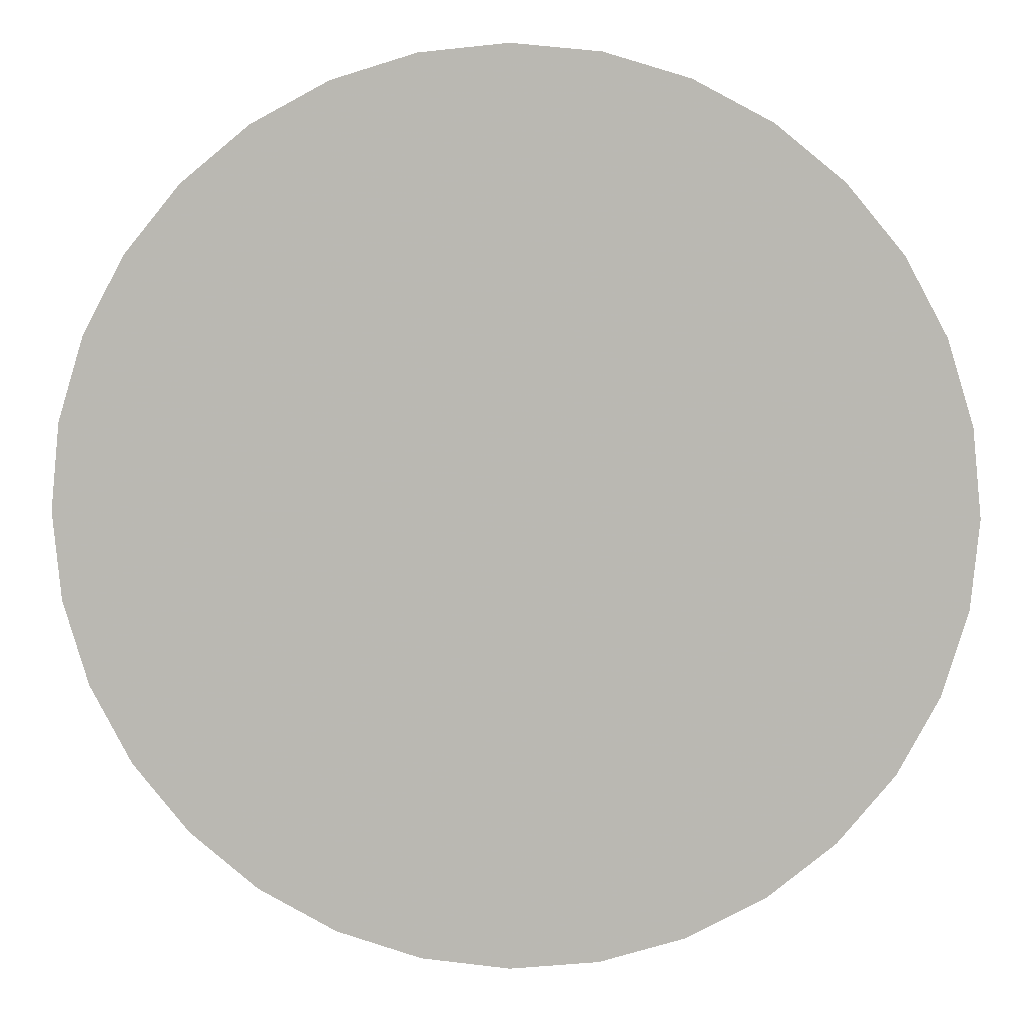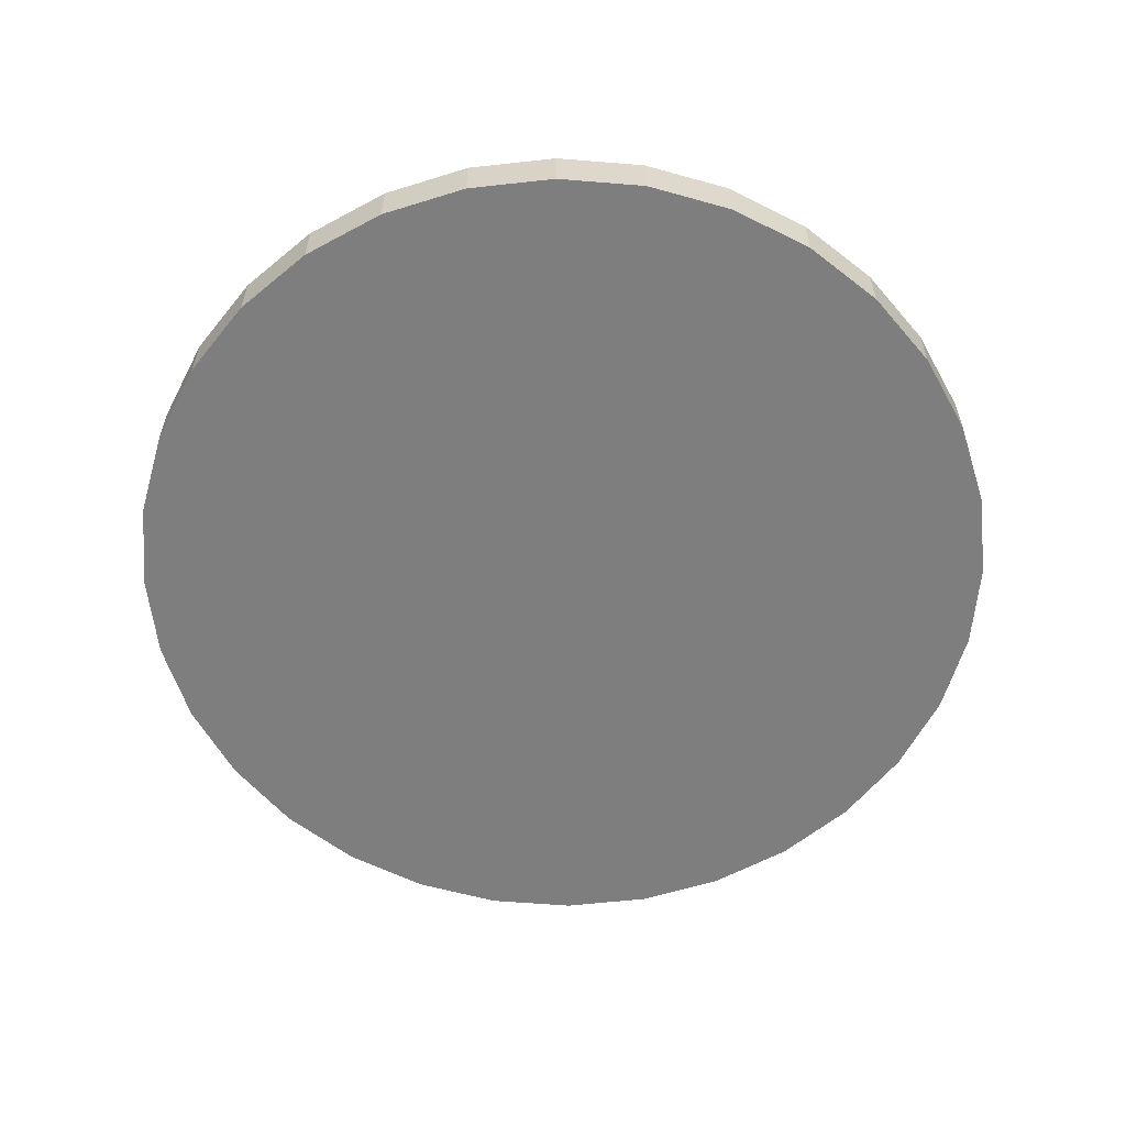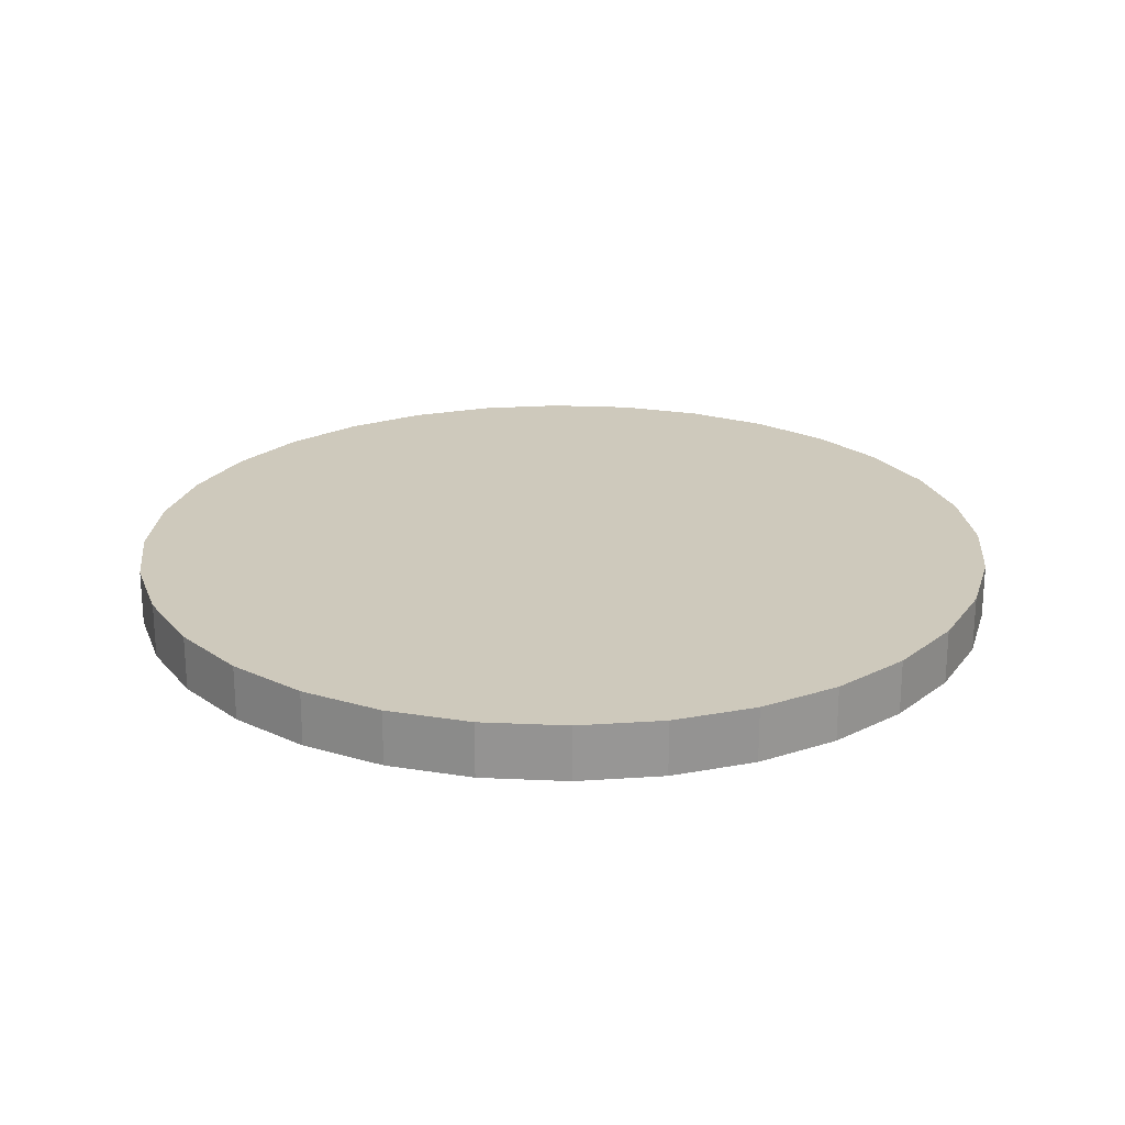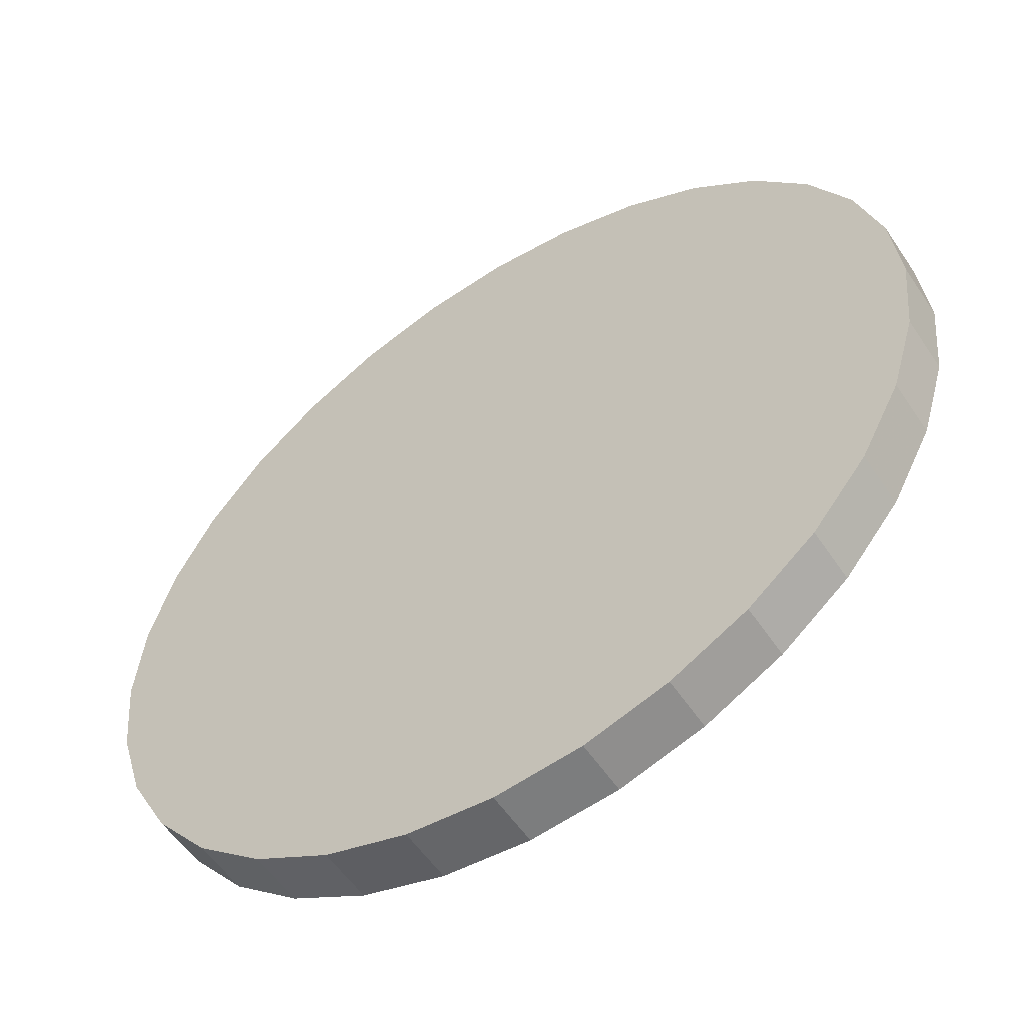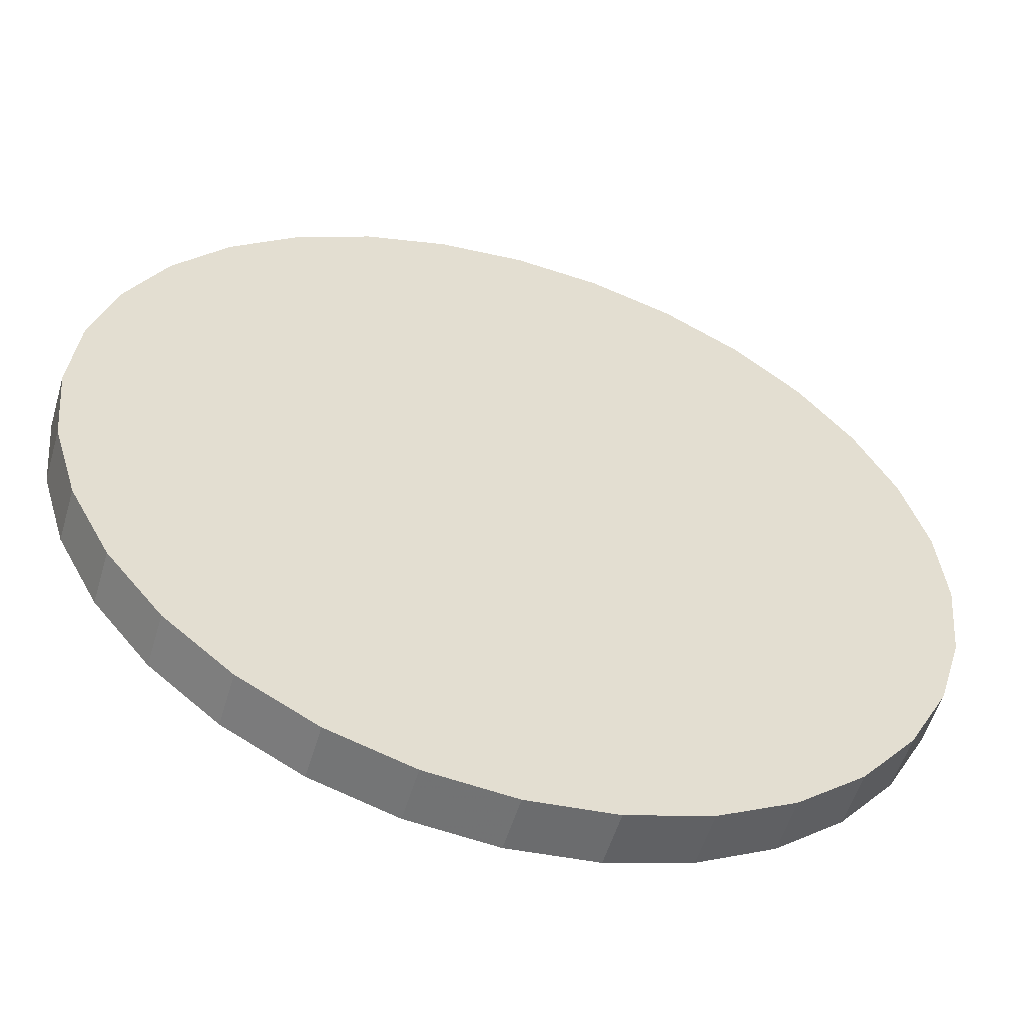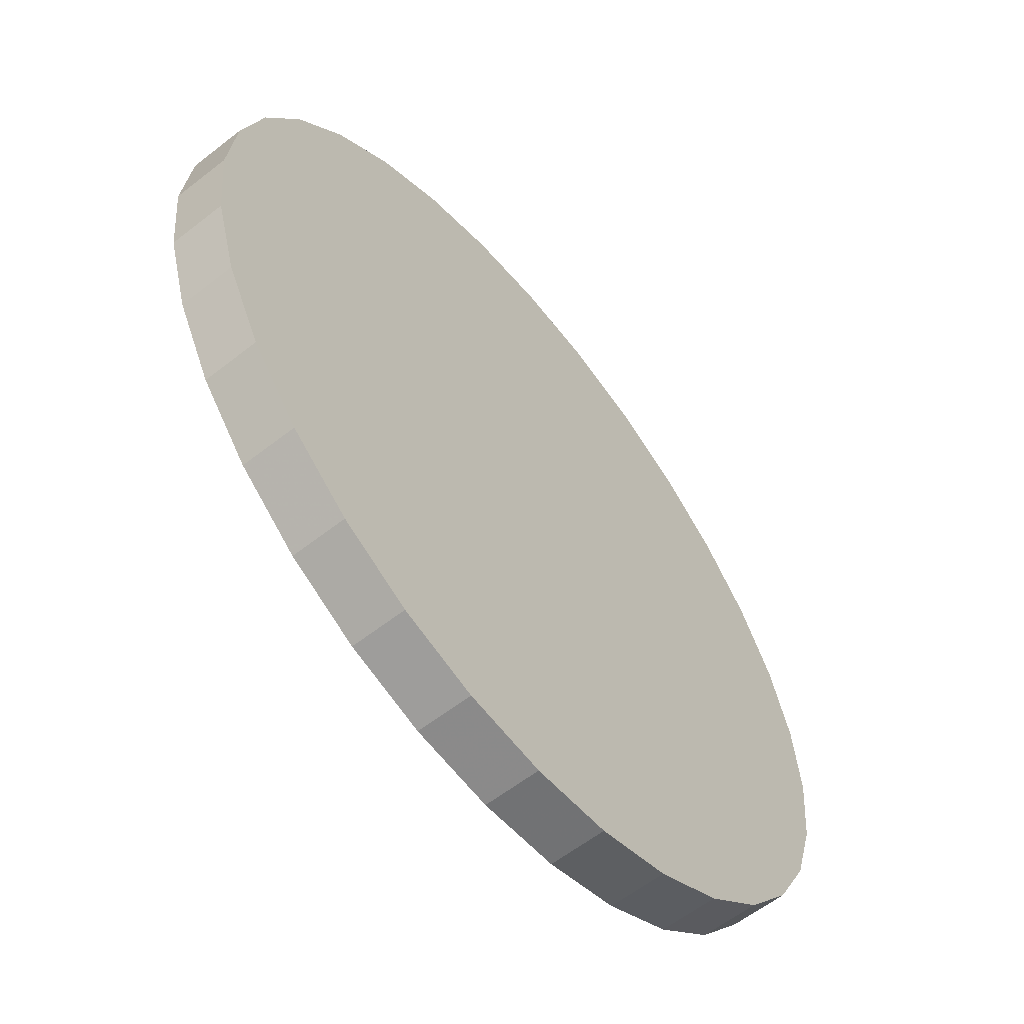
<metadata>
{"format":"obj","ext":"obj","renderer":"f3d","projection":"perspective","resolution":1024,"background":"white","views":[{"elev":6.4,"azim":4.2,"up":"+Z"},{"elev":-59.5,"azim":124.6,"up":"+Y"},{"elev":22.5,"azim":-136.1,"up":"+Y"},{"elev":-55.5,"azim":-146.7,"up":"+Z"},{"elev":-54.8,"azim":-16.5,"up":"+Z"},{"elev":-59.7,"azim":-51.2,"up":"+Z"}]}
</metadata>
<code>
o Cylinder
v -0 -0.5 -0.5
v -0 -0.4375 -0.5
v 0.09755 -0.5 -0.4904
v 0.09755 -0.4375 -0.4904
v 0.1913 -0.5 -0.4619
v 0.1913 -0.4375 -0.4619
v 0.2778 -0.5 -0.4157
v 0.2778 -0.4375 -0.4157
v 0.3536 -0.5 -0.3536
v 0.3536 -0.4375 -0.3536
v 0.4157 -0.5 -0.2778
v 0.4157 -0.4375 -0.2778
v 0.4619 -0.5 -0.1913
v 0.4619 -0.4375 -0.1913
v 0.4904 -0.5 -0.09755
v 0.4904 -0.4375 -0.09755
v 0.5 -0.5 0
v 0.5 -0.4375 0
v 0.4904 -0.5 0.09755
v 0.4904 -0.4375 0.09755
v 0.4619 -0.5 0.1913
v 0.4619 -0.4375 0.1913
v 0.4157 -0.5 0.2778
v 0.4157 -0.4375 0.2778
v 0.3536 -0.5 0.3536
v 0.3536 -0.4375 0.3536
v 0.2778 -0.5 0.4157
v 0.2778 -0.4375 0.4157
v 0.1913 -0.5 0.4619
v 0.1913 -0.4375 0.4619
v 0.09755 -0.5 0.4904
v 0.09755 -0.4375 0.4904
v -0 -0.5 0.5
v -0 -0.4375 0.5
v -0.09755 -0.5 0.4904
v -0.09755 -0.4375 0.4904
v -0.1913 -0.5 0.4619
v -0.1913 -0.4375 0.4619
v -0.2778 -0.5 0.4157
v -0.2778 -0.4375 0.4157
v -0.3536 -0.5 0.3536
v -0.3536 -0.4375 0.3536
v -0.4157 -0.5 0.2778
v -0.4157 -0.4375 0.2778
v -0.4619 -0.5 0.1913
v -0.4619 -0.4375 0.1913
v -0.4904 -0.5 0.09755
v -0.4904 -0.4375 0.09755
v -0.5 -0.5 -0
v -0.5 -0.4375 -0
v -0.4904 -0.5 -0.09755
v -0.4904 -0.4375 -0.09755
v -0.4619 -0.5 -0.1913
v -0.4619 -0.4375 -0.1913
v -0.4157 -0.5 -0.2778
v -0.4157 -0.4375 -0.2778
v -0.3536 -0.5 -0.3536
v -0.3536 -0.4375 -0.3536
v -0.2778 -0.5 -0.4157
v -0.2778 -0.4375 -0.4157
v -0.1913 -0.5 -0.4619
v -0.1913 -0.4375 -0.4619
v -0.09754 -0.5 -0.4904
v -0.09754 -0.4375 -0.4904
f 1 2 4 3
f 3 4 6 5
f 5 6 8 7
f 7 8 10 9
f 9 10 12 11
f 11 12 14 13
f 13 14 16 15
f 15 16 18 17
f 17 18 20 19
f 19 20 22 21
f 21 22 24 23
f 23 24 26 25
f 25 26 28 27
f 27 28 30 29
f 29 30 32 31
f 31 32 34 33
f 33 34 36 35
f 35 36 38 37
f 37 38 40 39
f 39 40 42 41
f 41 42 44 43
f 43 44 46 45
f 45 46 48 47
f 47 48 50 49
f 49 50 52 51
f 51 52 54 53
f 53 54 56 55
f 55 56 58 57
f 57 58 60 59
f 59 60 62 61
f 4 2 64 62 60 58 56 54 52 50 48 46 44 42 40 38 36 34 32 30 28 26 24 22 20 18 16 14 12 10 8 6
f 63 64 2 1
f 61 62 64 63
f 1 3 5 7 9 11 13 15 17 19 21 23 25 27 29 31 33 35 37 39 41 43 45 47 49 51 53 55 57 59 61 63

</code>
